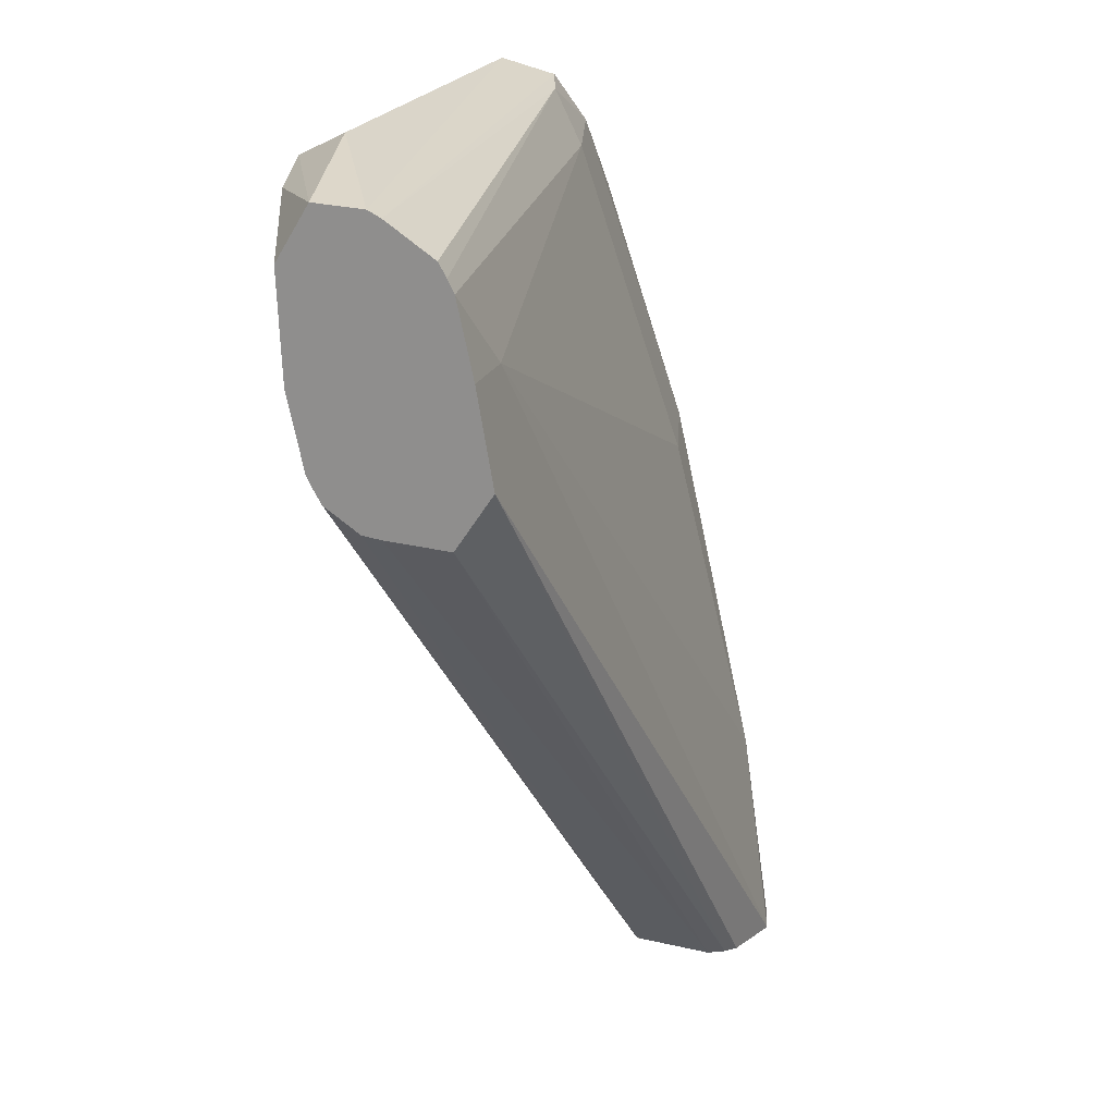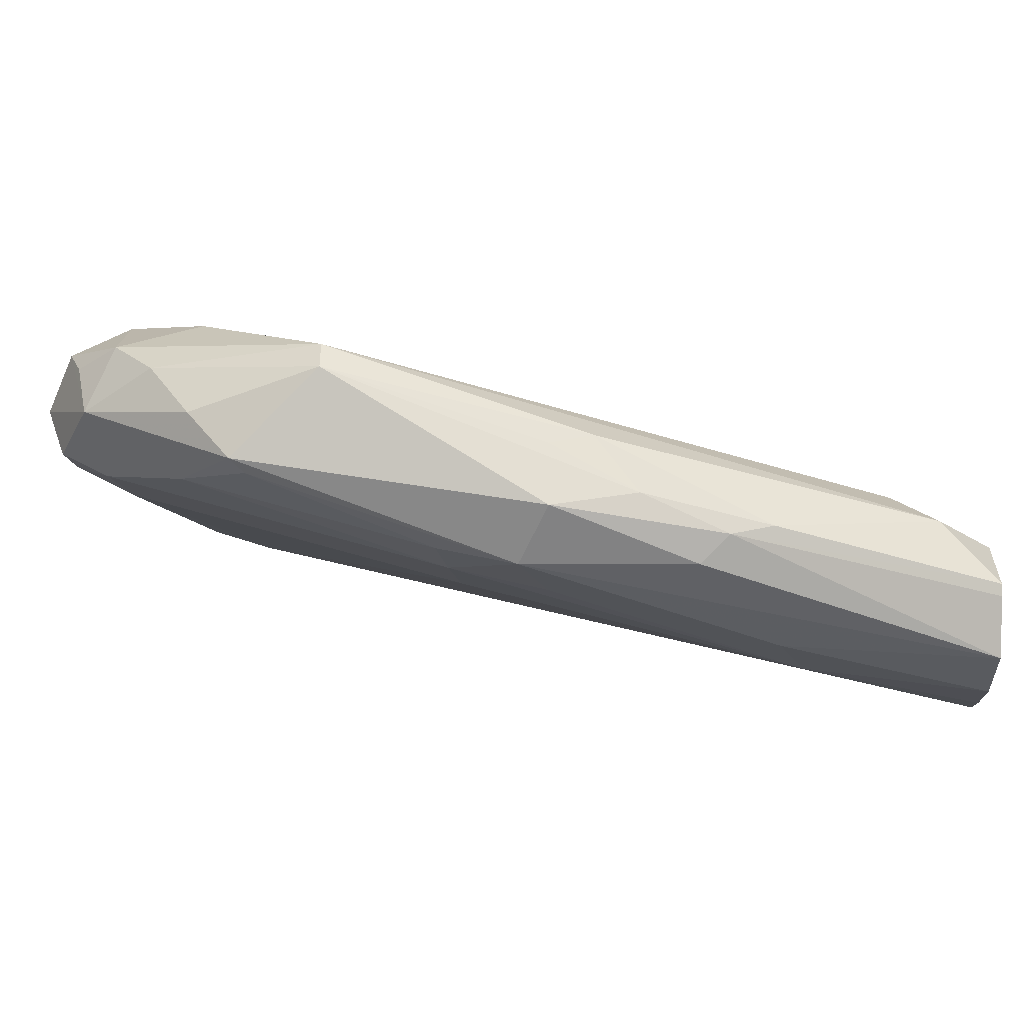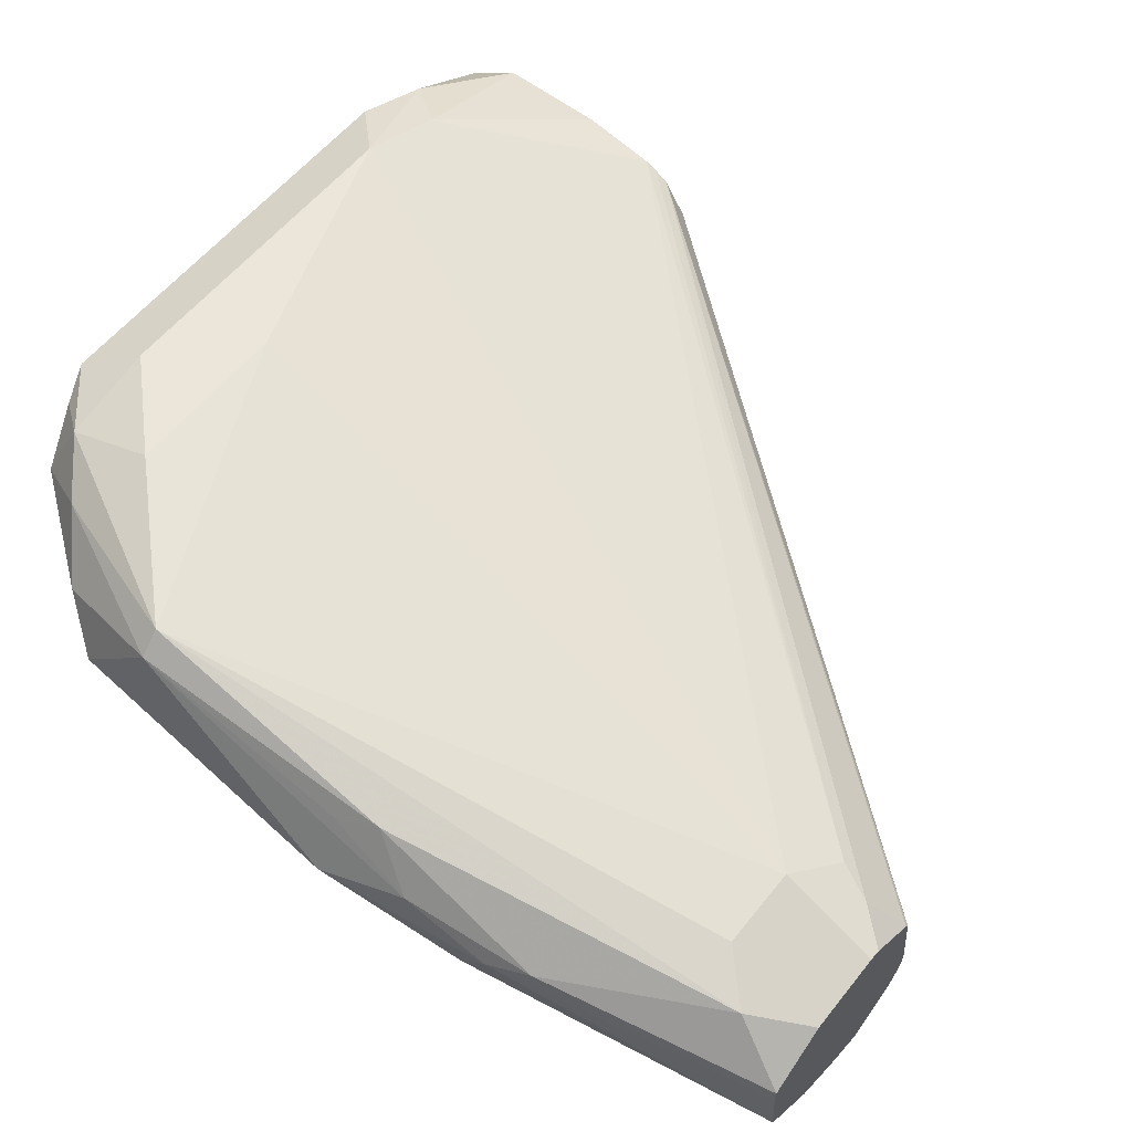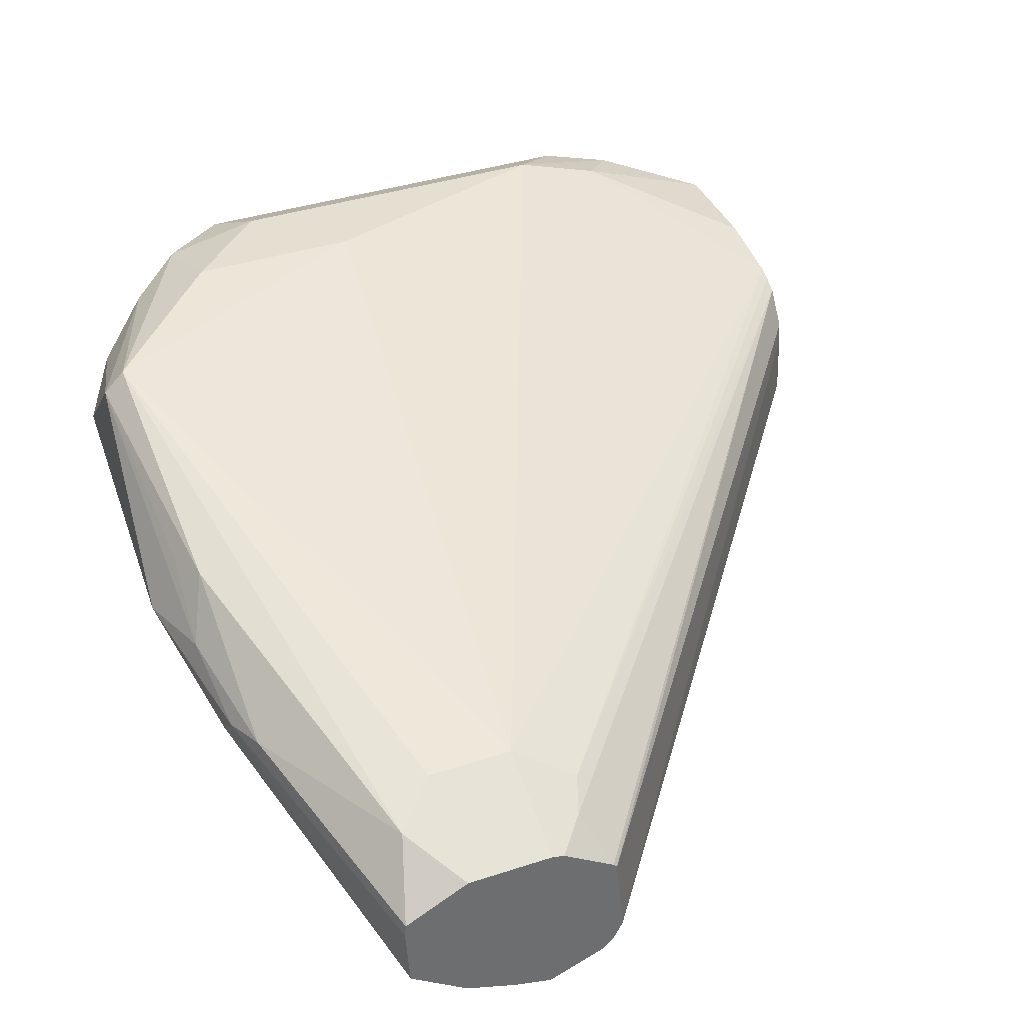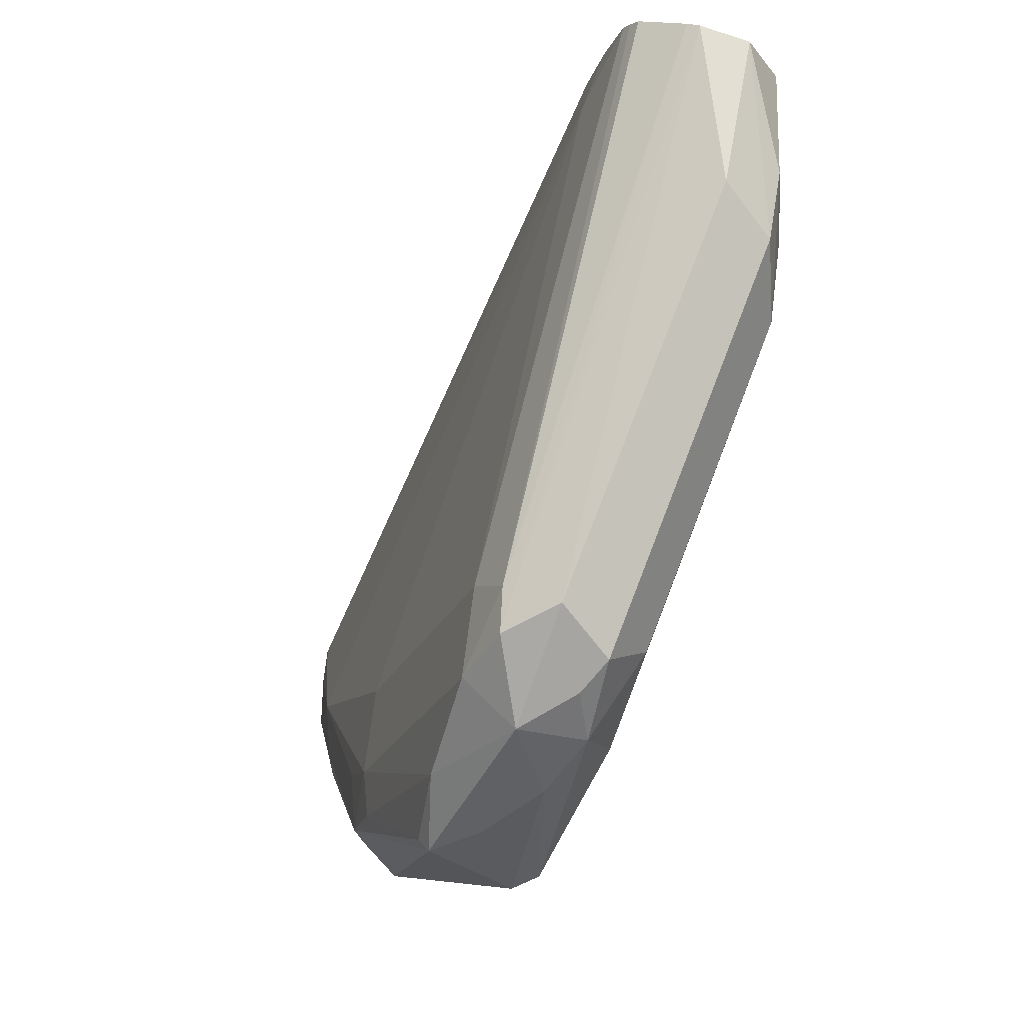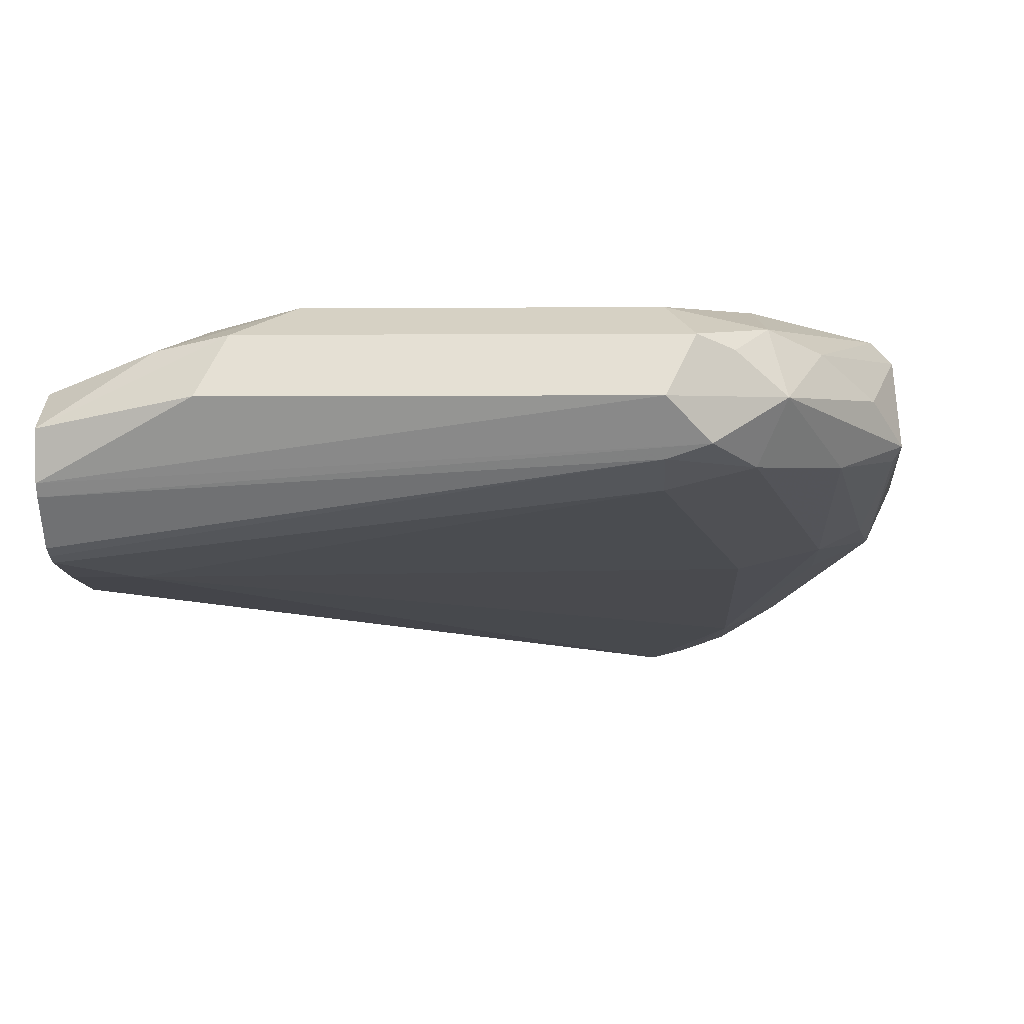
<metadata>
{"format":"obj","ext":"obj","renderer":"f3d","projection":"perspective","resolution":1024,"background":"white","views":[{"elev":20.3,"azim":107.5,"up":"+Y"},{"elev":2.5,"azim":-89.8,"up":"+Z"},{"elev":55.6,"azim":-52.4,"up":"+Z"},{"elev":37.3,"azim":-23.0,"up":"+Z"},{"elev":77.3,"azim":-68.8,"up":"+Y"},{"elev":0.7,"azim":-177.2,"up":"+Z"}]}
</metadata>
<code>
v 0.01899 0.7598 0.2849
v 0.02534 0.7661 0.2723
v 0.02534 0.7281 0.2723
v 0.02534 0.7218 0.2786
v 0.02376 0.7408 0.2873
v 0.02376 0.8073 0.3134
v 0.02376 0.8262 0.2944
v 0.0285 0.7835 0.2754
v 0.038 0.7811 0.2707
v 0.038 0.7598 0.2659
v 0.04433 0.7091 0.2533
v 0.04367 0.6616 0.2506
v 0.02534 0.8231 0.2912
v 0.04275 0.6616 0.2642
v 0.04302 0.6616 0.2668
v 0.0285 0.7123 0.2802
v 0.0285 0.7503 0.2992
v 0.02534 0.7598 0.2976
v 0.0285 0.8073 0.3181
v 0.03324 0.8262 0.3134
v 0.03088 0.8357 0.3039
v 0.05067 0.8611 0.3039
v 0.038 0.8381 0.2897
v 0.05699 0.7788 0.2659
v 0.05699 0.7028 0.2469
v 0.05699 0.8571 0.2897
v 0.07598 0.8547 0.2849
v 0.05636 0.6616 0.2419
v 0.05699 0.6616 0.2738
v 0.04749 0.6743 0.2802
v 0.09497 0.8357 0.3229
v 0.05699 0.8357 0.3229
v 0.05461 0.8547 0.3181
v 0.04275 0.8452 0.3134
v 0.05699 0.6838 0.2849
v 0.07598 0.6838 0.2849
v 0.06174 0.8642 0.3134
v 0.06966 0.8674 0.3166
v 0.06332 0.8674 0.3039
v 0.0665 0.869 0.2944
v 0.1899 0.8357 0.2659
v 0.07598 0.6616 0.2358
v 0.06784 0.6616 0.2379
v 0.07598 0.8674 0.2912
v 0.2046 0.8551 0.271
v 0.2046 0.8523 0.2696
v 0.07598 0.6616 0.2738
v 0.1519 0.8547 0.3229
v 0.07598 0.8547 0.3229
v 0.08549 0.6696 0.2754
v 0.08865 0.6775 0.2786
v 0.2046 0.8149 0.3002
v 0.1899 0.8167 0.3039
v 0.1646 0.8674 0.3166
v 0.07598 0.8737 0.3039
v 0.2046 0.8668 0.2863
v 0.2046 0.8654 0.2835
v 0.2046 0.8357 0.2659
v 0.2046 0.8149 0.2623
v 0.08865 0.6616 0.2406
v 0.2046 0.8582 0.2728
v 0.07869 0.6616 0.2732
v 0.1709 0.8524 0.3181
v 0.1804 0.8642 0.3134
v 0.0903 0.6616 0.2658
v 0.2046 0.809 0.297
v 0.2046 0.8121 0.2988
v 0.2046 0.8314 0.3039
v 0.2046 0.8674 0.2976
v 0.1709 0.8737 0.3039
v 0.2046 0.8109 0.2649
v 0.09103 0.6616 0.243
v 0.2046 0.8553 0.305
v 0.0911 0.6616 0.2649
v 0.2046 0.8038 0.2892
v 0.2046 0.8024 0.2706
v 0.09301 0.6616 0.2467
v 0.2046 0.8033 0.2849
f 39 55 40
f 38 55 39
f 38 54 70
f 40 55 56
f 38 48 54
f 38 70 55
f 40 56 57
f 44 61 45
f 41 46 58
f 41 58 59
f 41 59 42
f 42 59 60
f 44 57 61
f 45 61 57
f 45 57 56
f 40 57 44
f 38 49 48
f 33 49 38
f 36 52 53
f 45 56 69
f 27 44 45
f 27 45 46
f 27 46 41
f 29 47 36
f 29 36 35
f 29 35 30
f 31 48 49
f 31 49 32
f 31 36 48
f 32 49 33
f 33 38 37
f 36 47 50
f 36 50 51
f 36 51 52
f 36 53 48
f 45 69 73
f 75 77 78
f 45 68 52
f 54 69 70
f 54 64 69
f 55 70 56
f 56 70 69
f 59 71 72
f 59 72 60
f 63 73 64
f 52 63 53
f 63 68 73
f 65 74 66
f 66 74 75
f 71 76 72
f 72 76 77
f 74 77 75
f 26 44 27
f 76 78 77
f 64 73 69
f 45 73 68
f 52 68 63
f 51 66 67
f 45 52 67
f 45 67 66
f 45 66 75
f 45 75 78
f 45 78 76
f 45 76 71
f 45 71 59
f 51 67 52
f 45 59 58
f 47 62 50
f 48 63 64
f 48 64 54
f 48 53 63
f 50 62 65
f 50 65 66
f 50 66 51
f 45 58 46
f 26 40 44
f 19 33 34
f 25 43 28
f 5 17 18
f 5 18 6
f 5 16 17
f 6 19 20
f 6 20 21
f 6 21 7
f 6 18 17
f 6 17 19
f 7 21 22
f 7 22 23
f 7 23 13
f 8 13 23
f 8 23 9
f 9 24 25
f 9 25 10
f 4 16 5
f 9 23 26
f 25 41 42
f 4 12 14
f 1 2 3
f 1 3 4
f 1 4 5
f 1 5 6
f 1 6 7
f 1 7 2
f 2 8 9
f 2 9 10
f 2 10 25
f 2 25 11
f 2 11 12
f 2 12 3
f 2 7 13
f 2 13 8
f 3 12 4
f 4 14 15
f 9 26 27
f 4 15 16
f 11 25 28
f 19 30 35
f 19 35 36
f 19 36 31
f 20 34 21
f 21 34 22
f 22 37 38
f 22 39 40
f 22 40 26
f 22 26 23
f 22 34 33
f 22 33 37
f 24 27 41
f 24 41 25
f 25 42 43
f 9 27 24
f 19 34 20
f 19 32 33
f 22 38 39
f 17 30 19
f 11 28 12
f 19 31 32
f 12 28 43
f 12 43 42
f 12 42 60
f 12 60 72
f 12 77 74
f 12 74 65
f 12 72 77
f 12 62 47
f 12 47 29
f 12 29 15
f 12 15 14
f 15 29 30
f 15 30 16
f 16 30 17
f 12 65 62

</code>
